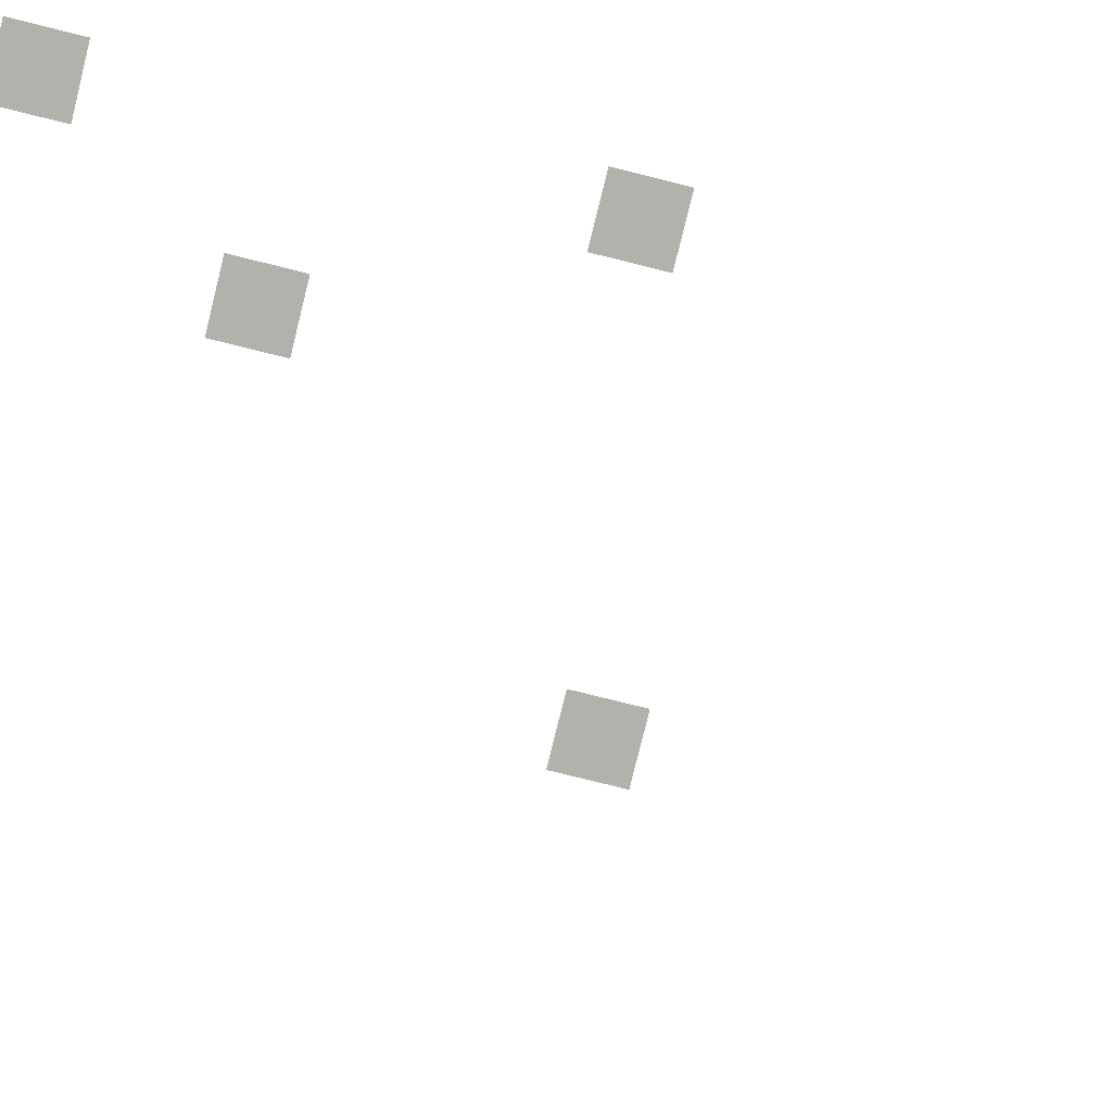
<metadata>
{"format":"obj","ext":"obj","renderer":"f3d","projection":"perspective","resolution":1024,"background":"white","views":[{"elev":-78.9,"azim":76.1,"up":"+Z"}]}
</metadata>
<code>
v -176 -224 0
v -192 -224 0
v -192 -208 0
v -176 -208 0
v -256 -352 0
v -272 -352 0
v -272 -336 0
v -256 -336 0
v -160 -368 0
v -176 -368 0
v -176 -352 0
v -160 -352 0
v -192 -432 0
v -208 -432 0
v -208 -416 0
v -192 -416 0
v -160 -480 0
v -176 -480 0
v -176 -464 0
v -160 -464 0
v -288 -512 0
v -304 -512 0
v -304 -496 0
v -288 -496 0
g Dungeon-Room-2_mesh_0010
f 1 2 3 4
f 5 6 7 8
f 9 10 11 12
f 13 14 15 16
f 17 18 19 20
f 21 22 23 24

</code>
